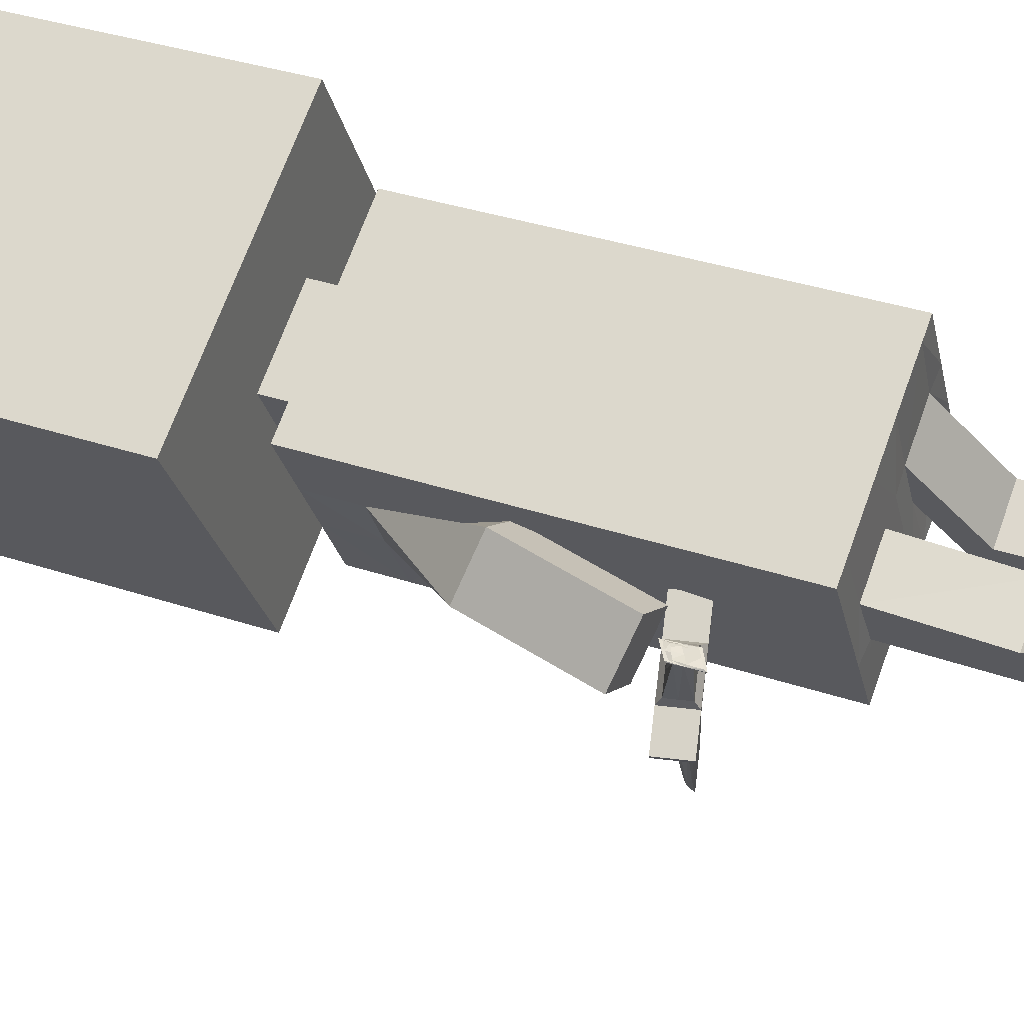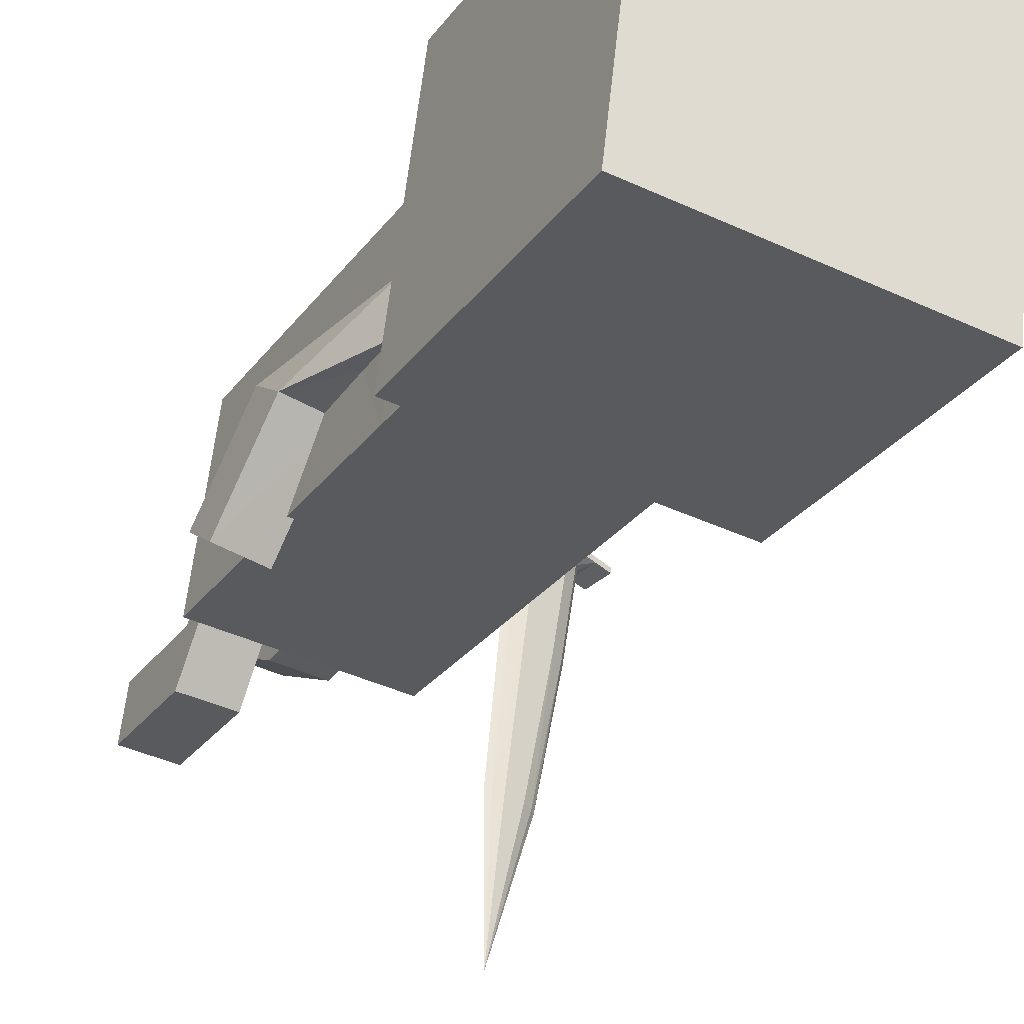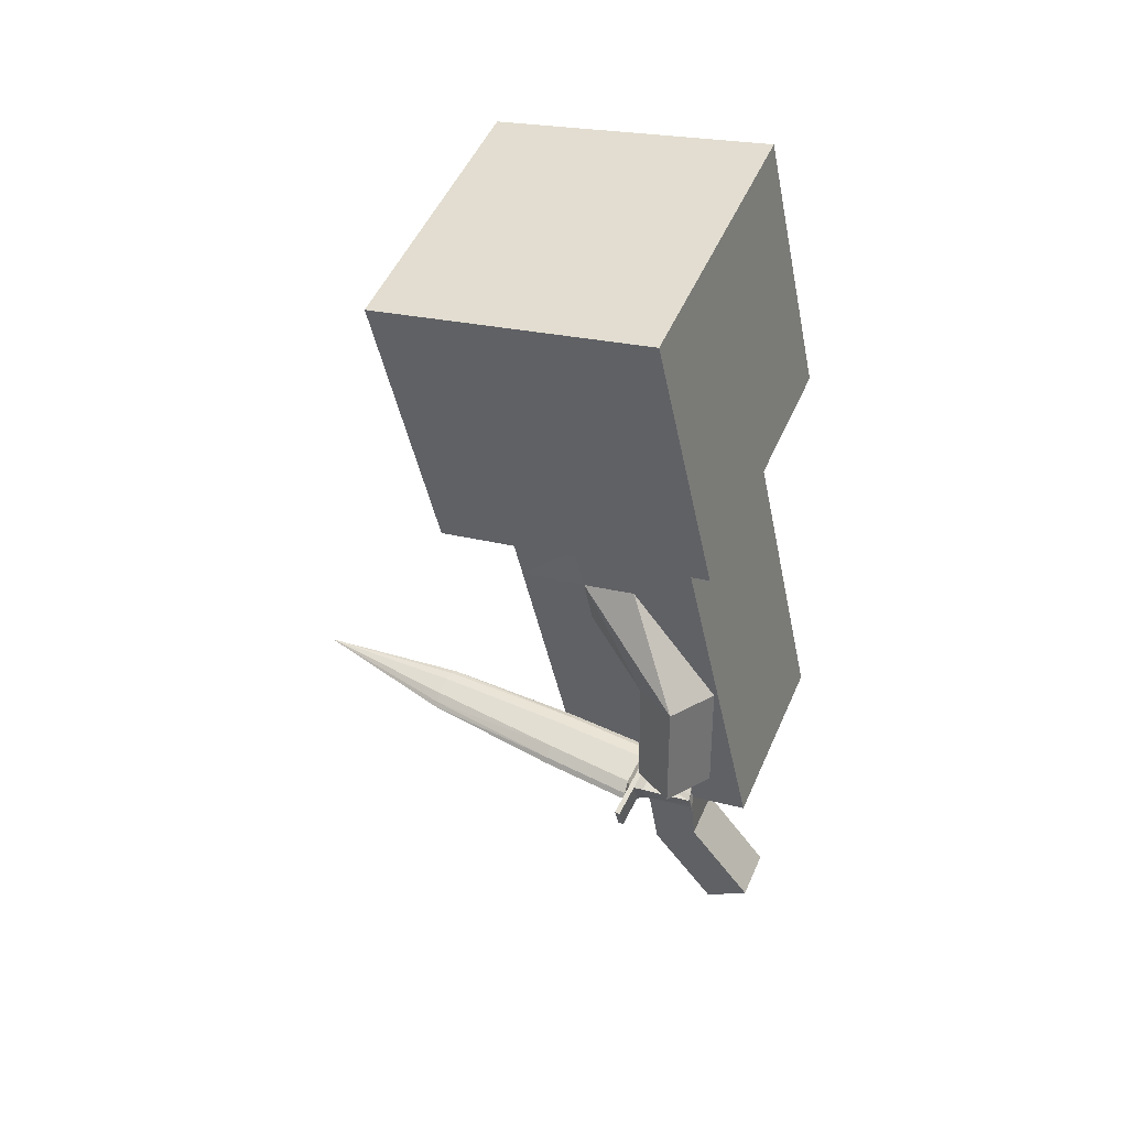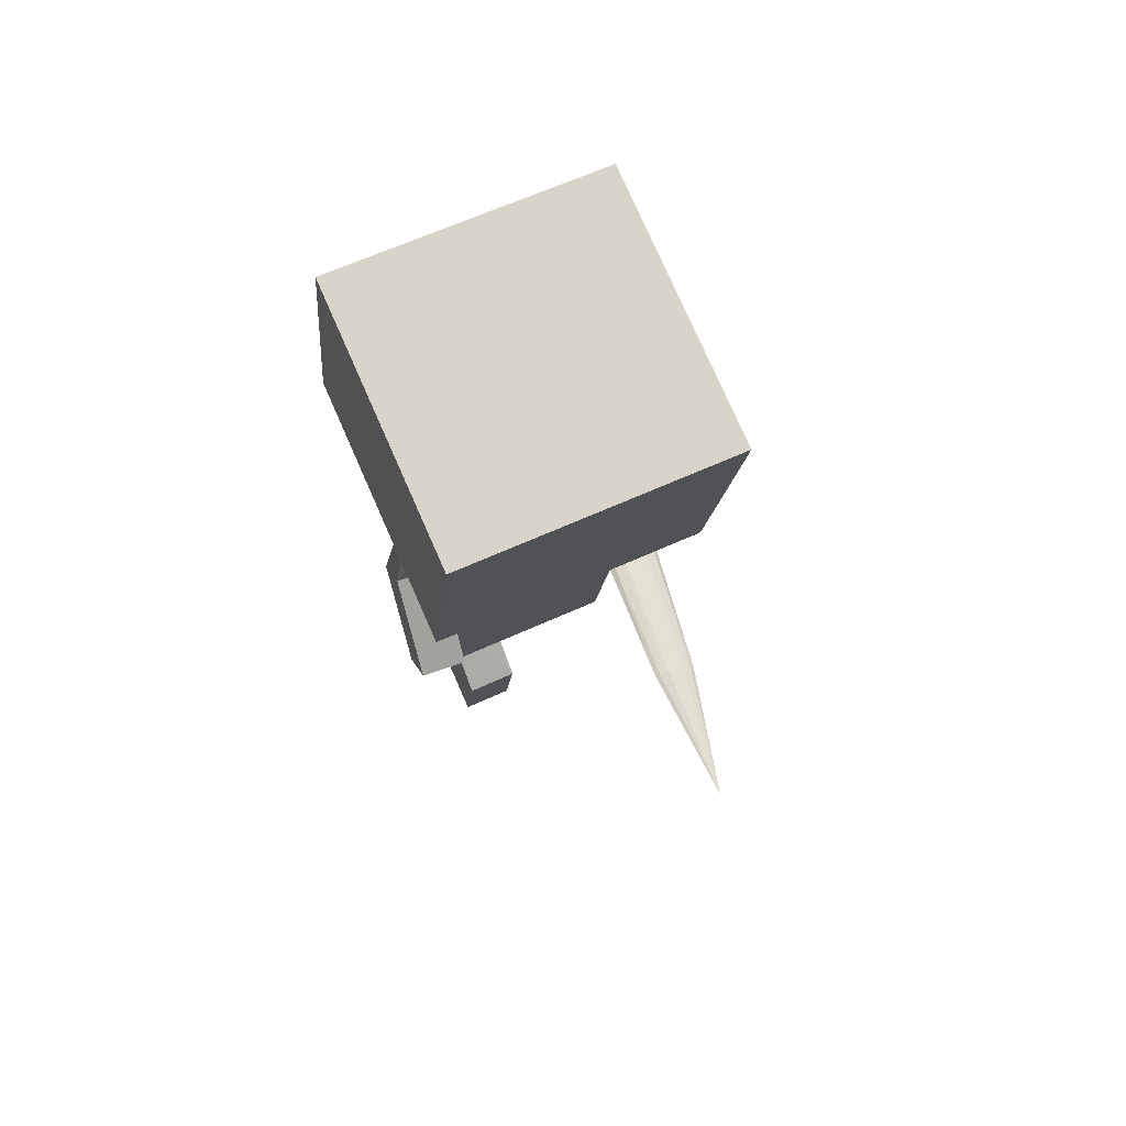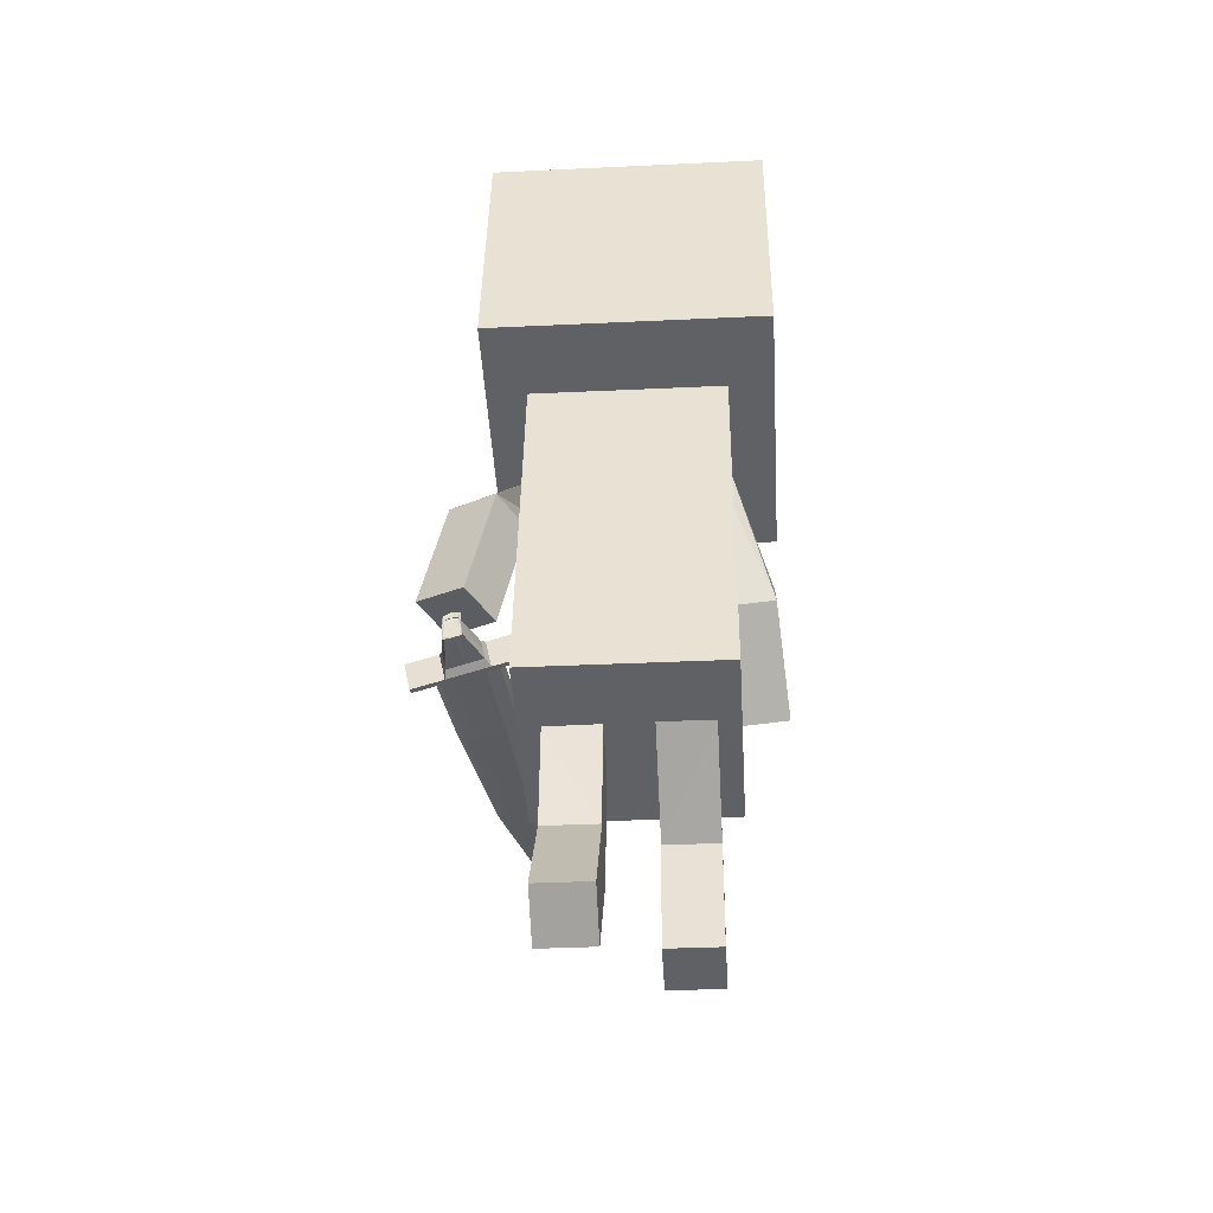
<metadata>
{"format":"obj","ext":"obj","renderer":"f3d","projection":"perspective","resolution":1024,"background":"white","views":[{"elev":69.2,"azim":-70.0,"up":"+Z"},{"elev":-41.8,"azim":150.9,"up":"+Z"},{"elev":50.7,"azim":-66.8,"up":"+Y"},{"elev":65.0,"azim":155.5,"up":"+Y"},{"elev":-35.4,"azim":3.6,"up":"+Y"}]}
</metadata>
<code>
o Plane_Plane.002
v 0.1254 0.3509 -0.1171
v 0.1255 0.3667 -0.04534
v 0.186 0.5843 0.06143
v 0.186 0.9506 -0.01921
v 0.186 0.5037 -0.3048
v 0.186 0.8699 -0.3854
v 0.1255 0.3316 -0.2049
v 0.1255 0.3862 0.04306
v 0.05766 0.5567 -0.06392
v 0.05766 0.5313 -0.1794
v 0.05766 0.4966 -0.05068
v 0.05766 0.4712 -0.1662
v 0.126 0.4129 -0.1292
v 0.1255 0.4291 -0.05889
v 0.1255 0.5112 0.01552
v 0.1255 0.4566 -0.2324
v 0.1255 0.3941 -0.2186
v 0.1255 0.4487 0.02929
v 0.1255 0.02289 0.123
v 0.1255 -0.0317 -0.1249
v 0.1255 0.4917 -0.07281
v 0.1255 0.003395 0.0345
v 0.1255 0.4759 -0.1448
v 0.1221 0.168 -0.2126
v 0.1222 0.1155 -0.1608
v 0.1859 0.1717 -0.2089
v 0.186 0.1192 -0.1572
v 0.1255 0.003395 0.0345
v 0.09803 0.02289 0.123
v 0.09803 -0.0317 -0.1249
v 0.09803 0.004777 0.03071
v 0.1255 -0.01242 -0.03731
v 0.09803 -0.009948 -0.04411
v 0.02814 -0.0317 -0.1249
v 0.02814 -0.01123 -0.04042
v 0.02814 0.02289 0.123
v 0.02814 0.004581 0.03134
v 0.09803 -0.2358 -0.0516
v 0.09803 -0.2515 -0.1235
v 0.02814 -0.2514 -0.1234
v 0.02814 -0.2358 -0.05155
v 0.1738 0.2242 -0.05069
v 0.1737 0.2767 -0.1024
v 0.1108 0.2734 -0.1061
v 0.11 0.2205 -0.05435
v 0.02814 -0.08925 -0.08342
v 0.09803 -0.08926 -0.08347
v 0.09803 -0.1049 -0.1553
v 0.02814 -0.105 -0.1549
v -0.001485 0.3862 0.04306
v -0.001485 0.3316 -0.2049
v -0.1284 0.3509 -0.1173
v -0.1284 0.3667 -0.04534
v -0.189 0.5843 0.06143
v -0.189 0.9506 -0.01921
v -0.189 0.5037 -0.3048
v -0.189 0.8699 -0.3854
v -0.1284 0.3316 -0.2049
v -0.1284 0.3862 0.04306
v -0.06063 0.5567 -0.06392
v -0.06063 0.5313 -0.1794
v -0.001485 0.4487 0.02929
v -0.001485 0.3941 -0.2186
v -0.06063 0.4966 -0.05068
v -0.06063 0.4712 -0.1662
v -0.1293 0.4141 -0.1288
v -0.1284 0.4293 -0.0585
v -0.1284 0.5112 0.01552
v -0.1284 0.4566 -0.2324
v -0.1284 0.3941 -0.2186
v -0.1284 0.4487 0.02929
v -0.1284 0.02289 0.123
v -0.1284 -0.0317 -0.1249
v -0.1284 0.4917 -0.07281
v -0.1284 0.003395 0.0345
v -0.1284 0.4759 -0.1448
v -0.001485 0.8699 -0.3854
v -0.001485 0.5037 -0.3048
v -0.001485 0.9506 -0.01921
v -0.001485 0.5843 0.06143
v -0.001485 0.5313 -0.1794
v -0.001485 0.5567 -0.06392
v -0.001485 0.4712 -0.1662
v -0.001485 0.4966 -0.05068
v -0.001485 0.4566 -0.2324
v -0.001485 0.5112 0.01552
v -0.001485 -0.0317 -0.1249
v -0.001485 0.02289 0.123
v -0.2172 0.1593 -0.007771
v -0.1556 0.1497 0.03158
v -0.2496 0.1717 0.04601
v -0.1881 0.162 0.08538
v -0.001485 0.003417 0.0346
v -0.1284 0.003395 0.0345
v -0.101 0.02289 0.123
v -0.101 -0.0317 -0.1249
v -0.101 0.002828 0.03171
v -0.1284 -0.01242 -0.03731
v -0.101 -0.01479 -0.04085
v -0.001485 -0.01239 -0.03717
v -0.03111 -0.0317 -0.1249
v -0.03111 -0.01342 -0.03873
v -0.03111 0.02289 0.123
v -0.03111 0.003033 0.03271
v -0.101 -0.2515 0.1354
v -0.101 -0.2961 0.07696
v -0.03111 -0.2961 0.07702
v -0.03111 -0.2514 0.1354
v -0.1561 0.3078 0.07127
v -0.2176 0.3175 0.03191
v -0.1858 0.3055 -0.02246
v -0.1236 0.2955 0.01747
v -0.03111 -0.1323 0.04432
v -0.101 -0.1323 0.04428
v -0.101 -0.1769 -0.01409
v -0.03111 -0.1769 -0.01407
v -0.1763 0.1412 0.005309
v -0.1722 0.1474 -0.005114
v -0.1705 0.115 0.007055
v -0.1638 0.1099 -0.002616
v -0.1575 0.1247 -0.01431
v -0.1598 0.1353 -0.01501
v -0.1714 0.1471 -0.01219
v -0.1631 0.1096 -0.009696
v -0.1419 0.1144 -0.007596
v -0.1502 0.1519 -0.01009
v -0.1767 0.1373 -0.01972
v -0.1717 0.1151 -0.01824
v -0.1305 0.1569 -0.000982
v -0.1221 0.1195 0.001517
v -0.1297 0.1566 -0.008062
v -0.1214 0.1192 -0.005564
v -0.1457 0.119 -0.1394
v -0.148 0.1295 -0.1401
v -0.1649 0.1316 -0.1448
v -0.1599 0.1094 -0.1433
v -0.1962 0.1356 0.06368
v -0.1952 0.1183 0.06326
v -0.1946 0.1426 0.05991
v -0.1924 0.1132 0.0625
v -0.1939 0.1461 0.05886
v -0.1908 0.1101 0.0637
v -0.1946 0.1416 0.05898
v -0.1919 0.1128 0.06443
v -0.1353 0.1105 -0.3287
v -0.1369 0.1177 -0.3292
v -0.1498 0.1187 -0.3335
v -0.1464 0.1035 -0.3325
v -0.168 0.1286 -0.003865
v -0.1734 0.1281 0.006182
v -0.1525 0.1314 -0.01404
v -0.1263 0.1382 0.000267
v -0.1461 0.1332 -0.008845
v -0.1936 0.1279 0.06108
v -0.1255 0.1379 -0.006813
v -0.1407 0.1257 -0.1391
v -0.1958 0.1269 0.06304
v -0.1926 0.128 0.06072
v -0.1936 0.1271 0.06077
v -0.1299 0.1155 -0.3284
v -0.2227 0.1306 0.000719
v -0.227 0.1348 -0.01055
v -0.2168 0.1044 0.002465
v -0.2187 0.0973 -0.008047
v -0.2285 0.1084 -0.02134
v -0.2309 0.119 -0.02204
v -0.2263 0.1345 -0.01763
v -0.2179 0.097 -0.01513
v -0.2391 0.09213 -0.01723
v -0.2475 0.1296 -0.01973
v -0.216 0.1283 -0.02362
v -0.2111 0.1061 -0.02214
v -0.2687 0.1252 -0.01468
v -0.2604 0.08773 -0.01218
v -0.268 0.1249 -0.02176
v -0.2596 0.08743 -0.01926
v -0.1913 0.1036 -0.005331
v -0.1937 0.1097 0.00476
v -0.1996 0.1411 -0.00783
v -0.1995 0.1359 0.003014
v -0.1905 0.1033 -0.01241
v -0.1988 0.1408 -0.01491
v -0.1914 0.1106 -0.02019
v -0.1963 0.1328 -0.02167
v -0.2131 0.1035 -0.1461
v -0.2155 0.1141 -0.1468
v -0.2006 0.1234 -0.1483
v -0.1957 0.1012 -0.1469
v -0.1778 0.1053 -0.1451
v -0.1828 0.1275 -0.1466
v -0.2128 0.1279 0.06756
v -0.2107 0.1107 0.06789
v -0.2028 0.1145 0.06563
v -0.2046 0.1319 0.06723
v -0.2139 0.1323 0.06628
v -0.2123 0.1029 0.06928
v -0.2021 0.1081 0.06608
v -0.2047 0.1378 0.06563
v -0.2131 0.1347 0.06665
v -0.2123 0.09867 0.07161
v -0.2012 0.1044 0.06745
v -0.2041 0.1408 0.06556
v -0.2104 0.1314 0.06649
v -0.2108 0.1026 0.07207
v -0.201 0.1076 0.06769
v -0.2031 0.1369 0.06571
v -0.1833 0.09943 -0.3335
v -0.1849 0.1066 -0.334
v -0.1732 0.1133 -0.3358
v -0.1698 0.09817 -0.3348
v -0.1581 0.1008 -0.3336
v -0.1615 0.116 -0.3346
v -0.2228 0.116 -0.009296
v -0.2197 0.1175 0.001592
v -0.2359 0.1123 -0.0223
v -0.2646 0.1065 -0.01343
v -0.2433 0.1109 -0.01848
v -0.1939 0.1217 -0.02093
v -0.2133 0.1176 0.06803
v -0.2638 0.1062 -0.02051
v -0.2205 0.1074 -0.147
v -0.1803 0.1164 -0.1458
v -0.2116 0.1193 0.0676
v -0.2131 0.1167 0.06943
v -0.2111 0.117 0.06981
v -0.2016 0.1218 0.06358
v -0.1903 0.1016 -0.3344
v -0.1598 0.1084 -0.3341
v -0.1389 0.1003 -0.5264
f 6 5 78
f 6 4 3
f 10 12 83
f 3 9 10
f 78 5 10
f 11 21 12
f 10 9 11
f 63 17 7
f 14 18 8
f 21 14 13
f 17 13 1
f 62 50 8
f 12 16 85
f 93 37 36
f 7 34 51
f 2 8 19
f 21 15 18
f 23 13 17
f 86 62 18
f 85 16 17
f 11 84 86
f 50 36 8
f 9 82 84
f 43 42 27
f 4 6 77
f 80 82 9
f 79 80 3
f 26 27 25
f 45 44 24
f 44 43 26
f 45 25 27
f 29 31 22
f 32 28 31
f 20 32 33
f 28 32 1
f 7 1 32
f 100 35 37
f 87 34 35
f 46 41 38
f 37 31 29
f 34 30 33
f 40 39 38
f 49 48 39
f 48 47 38
f 49 40 41
f 2 45 42
f 1 13 43
f 2 1 44
f 14 42 43
f 35 49 46
f 33 31 47
f 33 48 49
f 31 37 46
f 78 56 57
f 57 56 54
f 81 83 65
f 61 60 54
f 78 81 61
f 76 74 65
f 65 64 60
f 63 51 58
f 67 53 59
f 66 67 74
f 70 58 52
f 59 50 62
f 85 69 65
f 103 104 93
f 96 73 58
f 53 75 72
f 67 71 68
f 70 66 76
f 71 62 86
f 85 63 70
f 64 68 86
f 95 103 59
f 60 64 84
f 91 92 109
f 79 77 57
f 60 82 80
f 55 54 80
f 91 89 90
f 112 90 89
f 89 91 110
f 92 90 112
f 95 72 75
f 97 94 98
f 99 98 73
f 52 98 94
f 98 52 58
f 100 93 104
f 87 100 102
f 105 108 113
f 95 97 104
f 101 102 99
f 107 108 105
f 116 107 106
f 115 106 105
f 108 107 116
f 109 112 53
f 111 110 66
f 53 112 111
f 110 109 67
f 113 116 102
f 99 115 114
f 116 115 99
f 97 114 113
f 177 120 119
f 149 118 117
f 180 194 137
f 120 130 152
f 179 118 123
f 125 121 151
f 183 189 136
f 182 123 127
f 123 126 122
f 129 126 118
f 181 183 128
f 124 128 121
f 121 133 156
f 120 177 181
f 179 180 117
f 124 125 120
f 132 125 153
f 155 131 129
f 135 134 146
f 184 127 135
f 127 122 134
f 128 136 133
f 137 139 154
f 178 119 138
f 150 117 137
f 197 140 142
f 137 194 198
f 193 138 140
f 142 144 205
f 139 141 158
f 139 198 202
f 226 205 144
f 158 141 143
f 202 206 143
f 133 145 160
f 189 211 148
f 136 148 145
f 190 135 147
f 145 148 229
f 212 147 229
f 147 146 229
f 160 145 229
f 146 160 229
f 148 211 229
f 134 156 160
f 158 159 144
f 206 226 159
f 140 154 158
f 150 157 138
f 138 157 154
f 132 155 152
f 155 153 126
f 122 151 156
f 126 153 151
f 118 149 152
f 149 150 119
f 177 178 163
f 213 214 161
f 191 194 180
f 213 216 174
f 182 167 162
f 215 165 169
f 188 189 183
f 182 184 171
f 166 170 167
f 170 175 173
f 172 183 181
f 168 169 165
f 221 185 165
f 164 168 181
f 161 180 179
f 174 169 164
f 217 169 176
f 216 173 175
f 222 228 212
f 187 209 208
f 184 190 187
f 171 187 186
f 185 188 172
f 218 222 190
f 219 195 191
f 193 192 163
f 214 223 191
f 201 200 196
f 195 198 194
f 197 196 192
f 201 205 204
f 224 199 195
f 199 202 198
f 225 204 205
f 224 225 203
f 199 203 206
f 227 207 185
f 210 211 189
f 207 210 188
f 190 212 209
f 207 229 210
f 212 229 209
f 209 229 208
f 227 229 207
f 208 229 227
f 210 229 211
f 186 208 227
f 204 225 224
f 203 225 226
f 196 200 224
f 163 192 223
f 192 196 219
f 189 222 218
f 211 228 222
f 216 220 176
f 170 217 220
f 166 186 221
f 170 166 215
f 162 173 216
f 163 214 213
f 77 6 78
f 5 6 3
f 81 10 83
f 5 3 10
f 81 78 10
f 16 12 23
f 11 15 21
f 21 23 12
f 12 10 11
f 51 63 7
f 2 14 8
f 23 21 13
f 7 17 1
f 18 62 8
f 83 12 85
f 88 93 36
f 87 51 34
f 7 20 30
f 30 34 7
f 22 2 19
f 14 21 18
f 16 23 17
f 15 86 18
f 63 85 17
f 15 11 86
f 19 8 29
f 50 88 36
f 29 8 36
f 11 9 84
f 26 43 27
f 79 4 77
f 3 80 9
f 4 79 3
f 24 26 25
f 25 45 24
f 24 44 26
f 42 45 27
f 19 29 22
f 33 32 31
f 30 20 33
f 2 28 1
f 20 7 32
f 93 100 37
f 100 87 35
f 47 46 38
f 36 37 29
f 35 34 33
f 41 40 38
f 40 49 39
f 39 48 38
f 46 49 41
f 14 2 42
f 44 1 43
f 45 2 44
f 13 14 43
f 37 35 46
f 48 33 47
f 35 33 49
f 47 31 46
f 77 78 57
f 55 57 54
f 61 81 65
f 56 61 54
f 56 78 61
f 64 65 74
f 69 76 65
f 74 68 64
f 61 65 60
f 70 63 58
f 71 67 59
f 76 66 74
f 66 70 52
f 71 59 62
f 83 85 65
f 88 103 93
f 58 51 101
f 101 96 58
f 51 87 101
f 59 53 72
f 74 67 68
f 69 70 76
f 68 71 86
f 69 85 70
f 84 64 86
f 50 59 103
f 72 95 59
f 103 88 50
f 82 60 84
f 110 91 109
f 55 79 57
f 54 60 80
f 79 55 80
f 92 91 90
f 111 112 89
f 111 89 110
f 109 92 112
f 97 95 75
f 99 97 98
f 96 99 73
f 53 52 94
f 73 98 58
f 102 100 104
f 101 87 102
f 114 105 113
f 103 95 104
f 96 101 99
f 106 107 105
f 115 116 106
f 114 115 105
f 113 108 116
f 67 109 53
f 52 111 66
f 52 53 111
f 66 110 67
f 104 113 102
f 97 99 114
f 102 116 99
f 104 97 113
f 178 177 119
f 150 149 117
f 117 180 137
f 149 120 152
f 182 179 123
f 153 125 151
f 128 183 136
f 184 182 127
f 127 123 122
f 123 118 126
f 129 131 126
f 124 181 128
f 125 124 121
f 151 121 156
f 124 120 181
f 118 179 117
f 130 120 125
f 125 132 130
f 155 132 153
f 152 155 129
f 147 135 146
f 190 184 135
f 135 127 134
f 121 128 133
f 157 137 154
f 193 178 138
f 157 150 137
f 201 197 142
f 139 137 198
f 197 193 140
f 201 142 205
f 154 139 158
f 141 139 202
f 159 226 144
f 159 158 143
f 141 202 143
f 156 133 160
f 136 189 148
f 133 136 145
f 212 190 147
f 146 134 160
f 142 158 144
f 143 206 159
f 142 140 158
f 119 150 138
f 140 138 154
f 130 132 152
f 131 155 126
f 134 122 156
f 122 126 151
f 129 118 152
f 120 149 119
f 164 177 163
f 162 213 161
f 161 191 180
f 164 213 174
f 179 182 162
f 217 215 169
f 172 188 183
f 167 182 171
f 171 166 167
f 173 162 170
f 167 170 162
f 168 172 181
f 172 168 165
f 215 221 165
f 177 164 181
f 162 161 179
f 168 164 169
f 174 176 169
f 220 217 176
f 220 216 175
f 190 222 212
f 186 187 208
f 171 184 187
f 166 171 186
f 165 185 172
f 184 218 190
f 223 219 191
f 178 193 163
f 161 214 191
f 197 201 196
f 191 195 194
f 193 197 192
f 200 201 204
f 219 224 195
f 195 199 198
f 226 225 205
f 199 224 203
f 202 199 206
f 221 227 185
f 188 210 189
f 185 207 188
f 187 190 209
f 221 186 227
f 200 204 224
f 206 203 226
f 219 196 224
f 214 163 223
f 223 192 219
f 183 189 218
f 189 211 222
f 174 216 176
f 175 170 220
f 215 166 221
f 217 170 215
f 213 162 216
f 164 163 213
l 228 229

</code>
